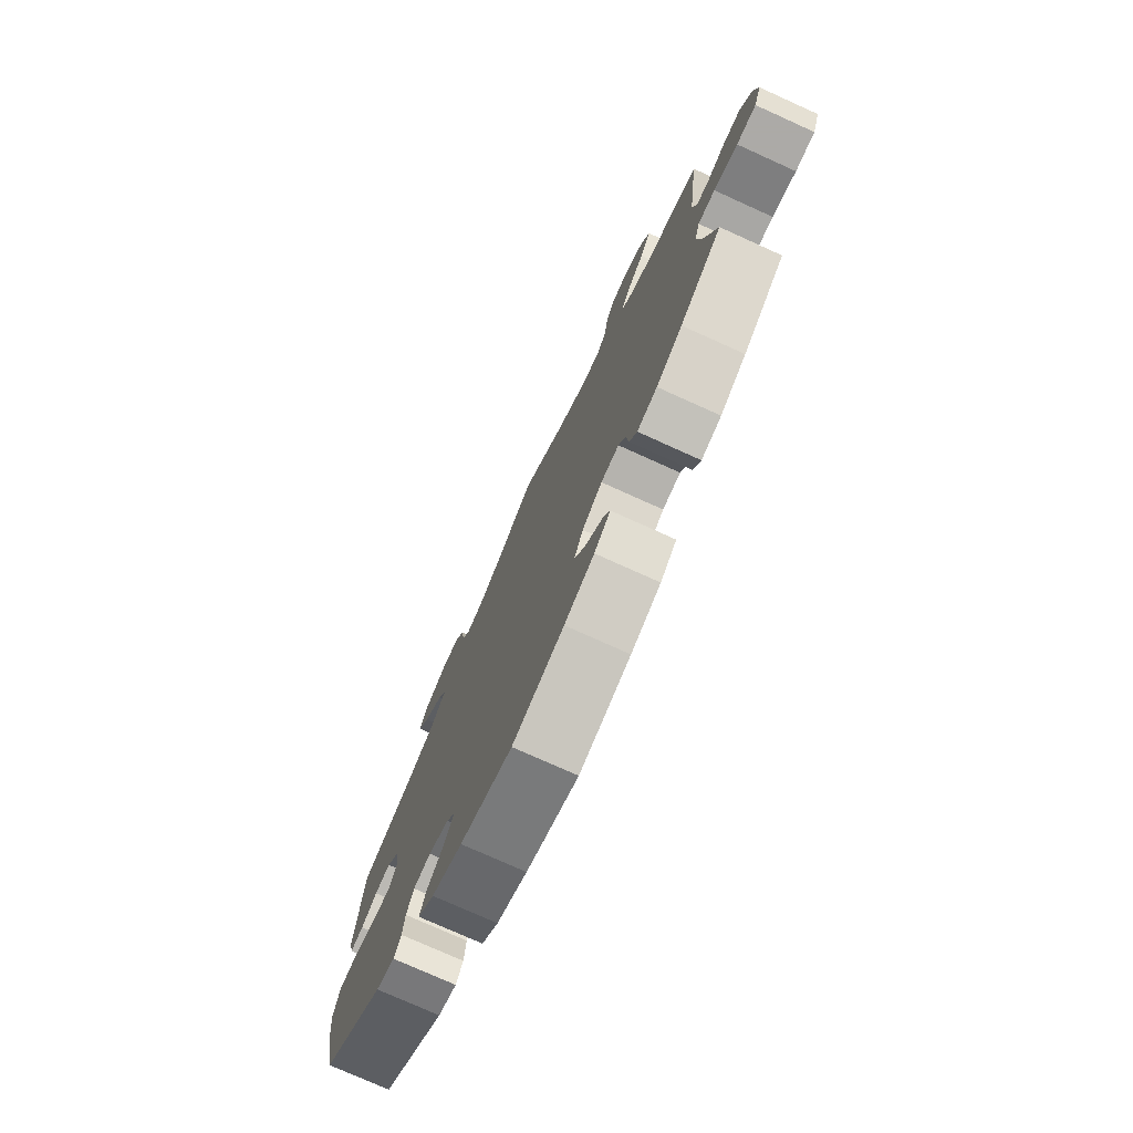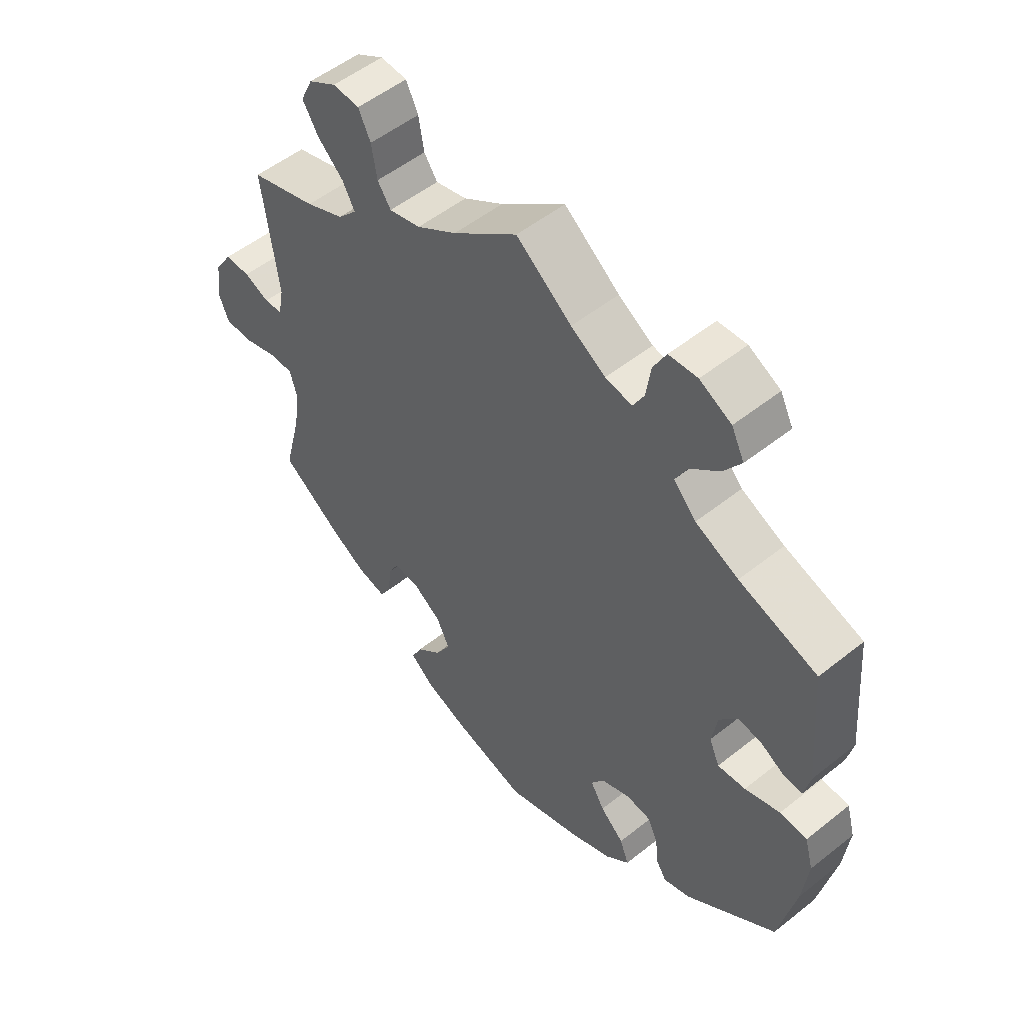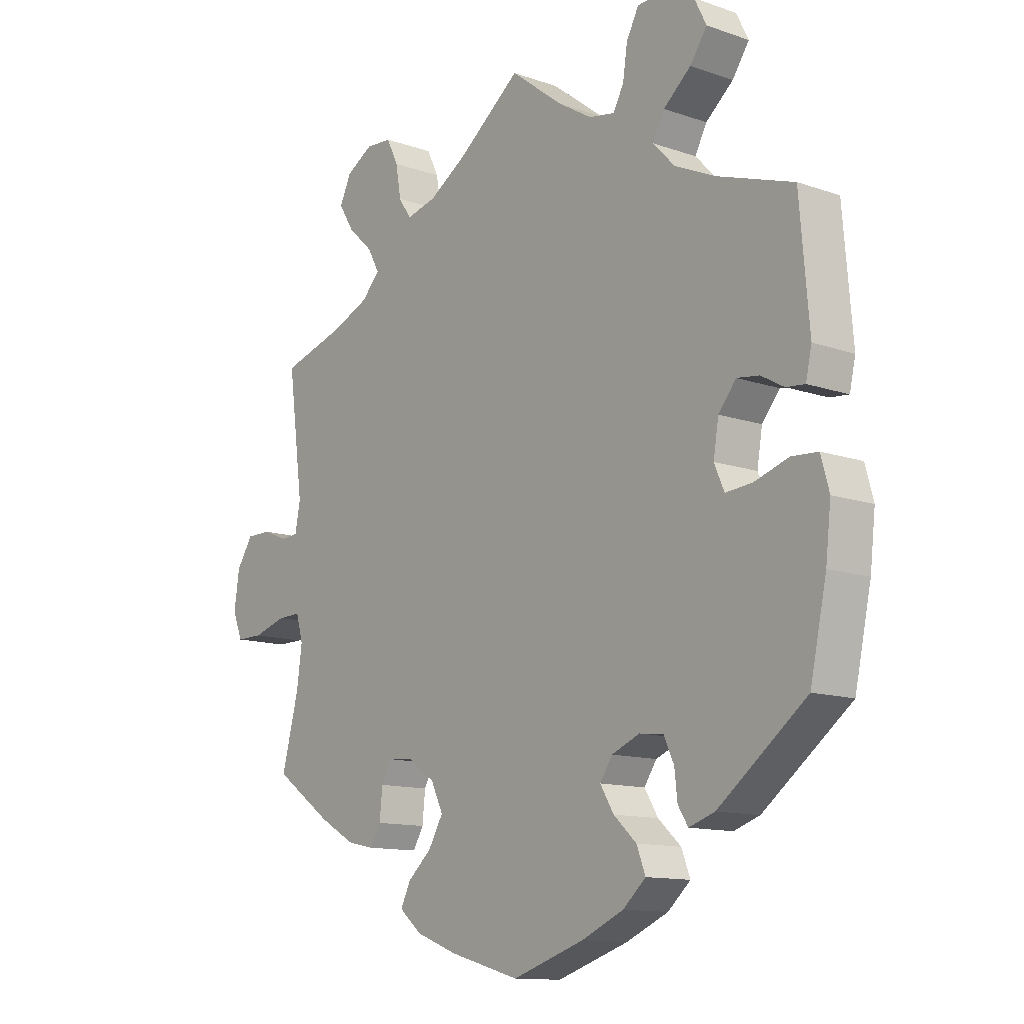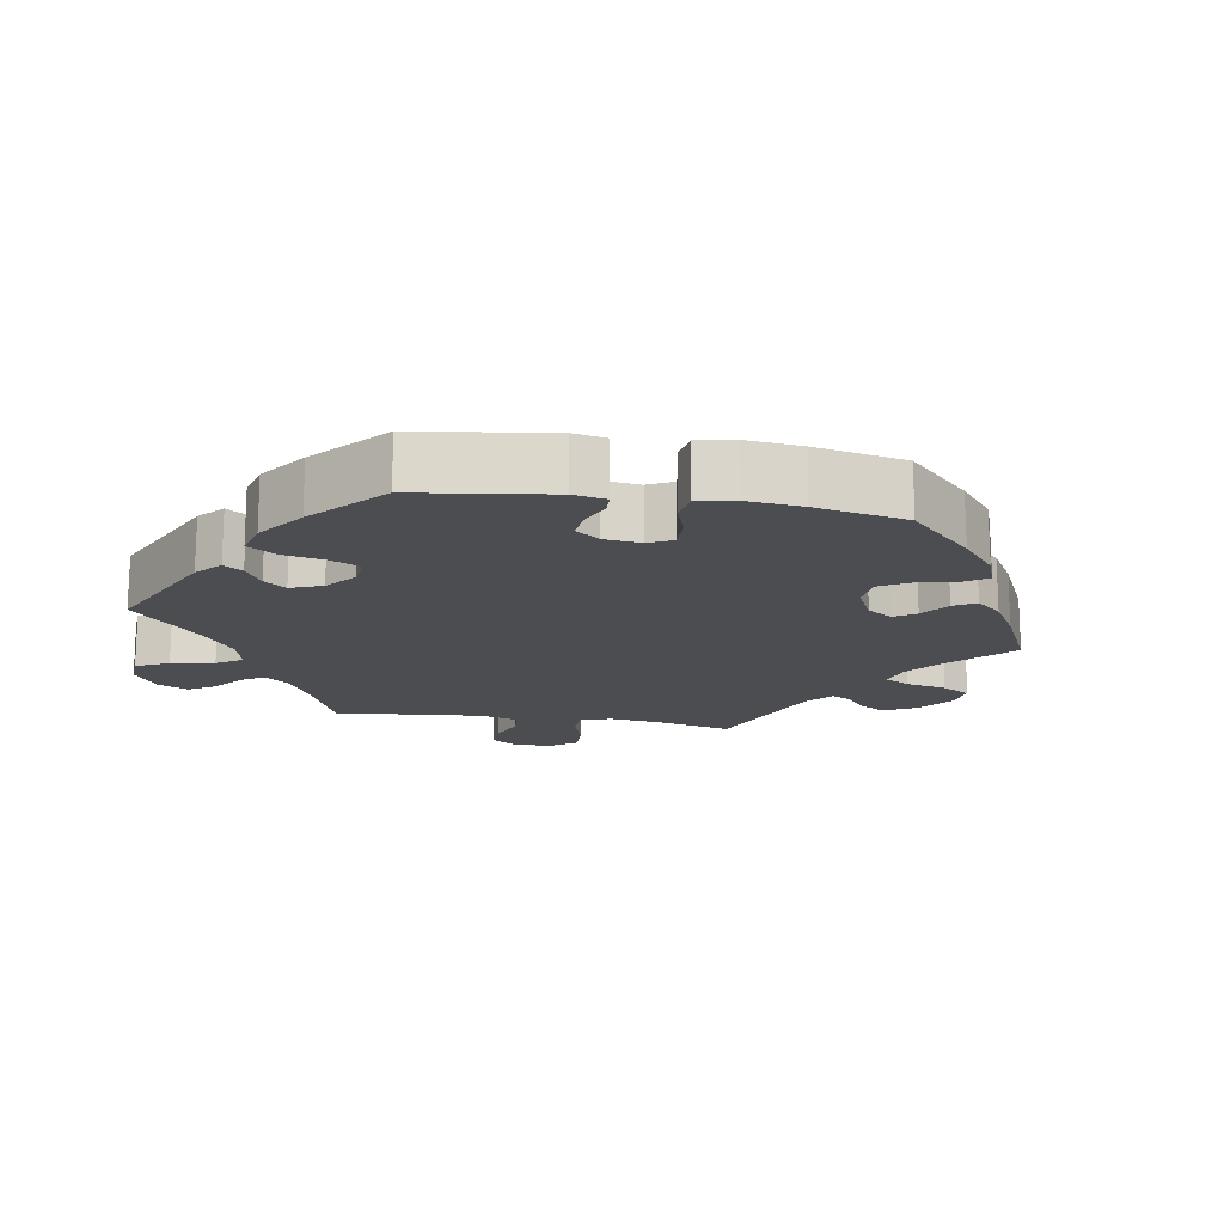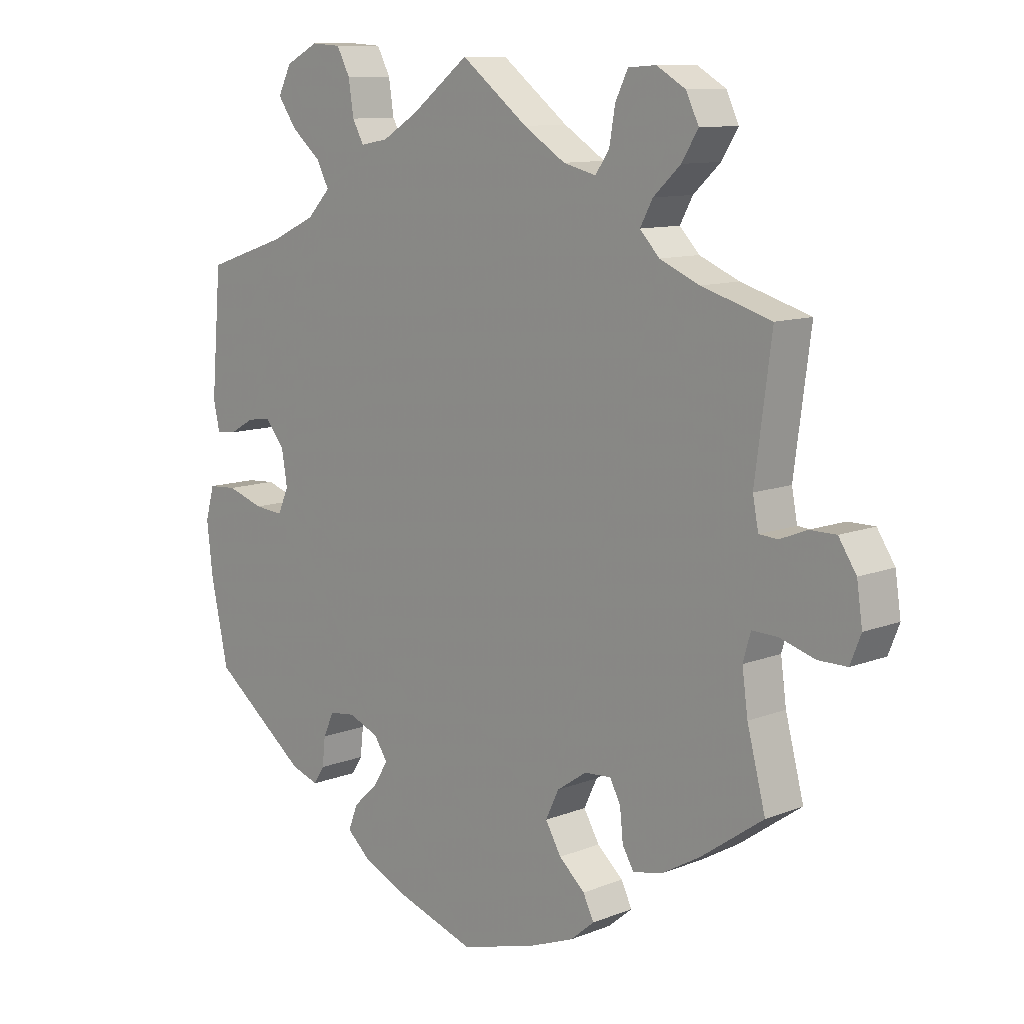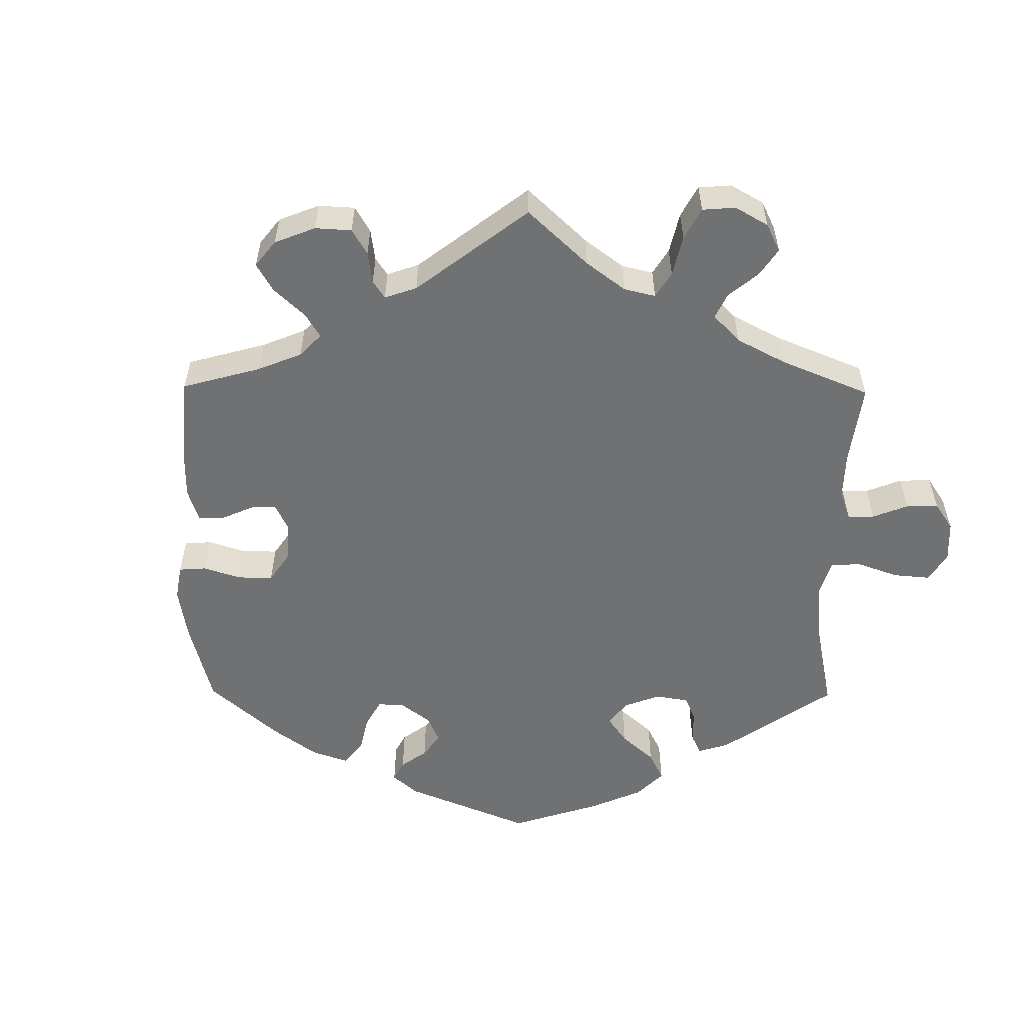
<metadata>
{"format":"obj","ext":"obj","renderer":"f3d","projection":"perspective","resolution":1024,"background":"white","views":[{"elev":-76.0,"azim":-114.3,"up":"+Z"},{"elev":52.6,"azim":49.4,"up":"+Z"},{"elev":-12.3,"azim":50.7,"up":"+Z"},{"elev":-16.2,"azim":140.5,"up":"+Y"},{"elev":10.6,"azim":-134.6,"up":"+Z"},{"elev":-55.2,"azim":-60.6,"up":"+Y"}]}
</metadata>
<code>
v -0.12 0.07 -0.544
v -0.19 0.07 -0.517
v -0.228 0.07 -0.485
v -0.211 0.07 -0.45
v -0.17 0.07 -0.413
v -0.145 0.07 -0.37
v -0.166 0.07 -0.326
v -0.213 0.07 -0.294
v -0.255 0.07 -0.291
v -0.272 0.07 -0.323
v -0.277 0.07 -0.372
v -0.295 0.07 -0.403
v -0.342 0.07 -0.393
v -0.403 0.07 -0.358
v -0.501 0.07 -0.289
v -0.472 0.07 -0.177
v -0.463 0.07 -0.111
v -0.475 0.07 -0.069
v -0.515 0.07 -0.07
v -0.571 0.07 -0.087
v -0.617 0.07 -0.087
v -0.634 0.07 -0.044
v -0.625 0.07 0.017
v -0.597 0.07 0.06
v -0.555 0.07 0.06
v -0.513 0.07 0.043
v -0.483 0.07 0.045
v -0.474 0.07 0.092
v -0.5 0.07 0.289
v -0.39 0.07 0.322
v -0.327 0.07 0.349
v -0.296 0.07 0.382
v -0.316 0.07 0.419
v -0.359 0.07 0.459
v -0.385 0.07 0.501
v -0.365 0.07 0.543
v -0.319 0.07 0.57
v -0.275 0.07 0.567
v -0.255 0.07 0.526
v -0.246 0.07 0.473
v -0.224 0.07 0.441
v -0.172 0.07 0.454
v -0.106 0.07 0.496
v 0 0.07 0.578
v 0.091 0.07 0.508
v 0.148 0.07 0.473
v 0.192 0.07 0.465
v 0.21 0.07 0.498
v 0.218 0.07 0.551
v 0.239 0.07 0.591
v 0.286 0.07 0.594
v 0.338 0.07 0.567
v 0.359 0.07 0.525
v 0.33 0.07 0.483
v 0.283 0.07 0.443
v 0.263 0.07 0.405
v 0.3 0.07 0.366
v 0.371 0.07 0.333
v 0.5 0.07 0.29
v 0.516 0.07 0.099
v 0.506 0.07 0.054
v 0.474 0.07 0.057
v 0.435 0.07 0.079
v 0.397 0.07 0.084
v 0.367 0.07 0.047
v 0.358 0.07 -0.007
v 0.375 0.07 -0.046
v 0.421 0.07 -0.042
v 0.479 0.07 -0.023
v 0.524 0.07 -0.026
v 0.538 0.07 -0.077
v 0.529 0.07 -0.157
v 0.501 0.07 -0.288
v 0.351 0.07 -0.404
v 0.307 0.07 -0.419
v 0.29 0.07 -0.392
v 0.285 0.07 -0.347
v 0.268 0.07 -0.31
v 0.227 0.07 -0.305
v 0.179 0.07 -0.325
v 0.158 0.07 -0.357
v 0.181 0.07 -0.395
v 0.22 0.07 -0.431
v 0.235 0.07 -0.47
v 0.196 0.07 -0.505
v 0.124 0.07 -0.537
v 0.001 0.07 -0.578
v -0.12 0 -0.544
v -0.19 0 -0.517
v -0.228 0 -0.485
v -0.211 0 -0.45
v -0.17 0 -0.413
v -0.145 0 -0.37
v -0.166 0 -0.326
v -0.213 0 -0.294
v -0.255 0 -0.291
v -0.272 0 -0.323
v -0.277 0 -0.372
v -0.295 0 -0.403
v -0.342 0 -0.393
v -0.403 0 -0.358
v -0.501 0 -0.289
v -0.472 0 -0.177
v -0.463 0 -0.111
v -0.475 0 -0.069
v -0.515 0 -0.07
v -0.571 0 -0.087
v -0.617 0 -0.087
v -0.634 0 -0.044
v -0.625 0 0.017
v -0.597 0 0.06
v -0.555 0 0.06
v -0.513 0 0.043
v -0.483 0 0.045
v -0.474 0 0.092
v -0.5 0 0.289
v -0.39 0 0.322
v -0.327 0 0.349
v -0.296 0 0.382
v -0.316 0 0.419
v -0.359 0 0.459
v -0.385 0 0.501
v -0.365 0 0.543
v -0.319 0 0.57
v -0.275 0 0.567
v -0.255 0 0.526
v -0.246 0 0.473
v -0.224 0 0.441
v -0.172 0 0.454
v -0.106 0 0.496
v 0 0 0.578
v 0.091 0 0.508
v 0.148 0 0.473
v 0.192 0 0.465
v 0.21 0 0.498
v 0.218 0 0.551
v 0.239 0 0.591
v 0.286 0 0.594
v 0.338 0 0.567
v 0.359 0 0.525
v 0.33 0 0.483
v 0.283 0 0.443
v 0.263 0 0.405
v 0.3 0 0.366
v 0.371 0 0.333
v 0.5 0 0.29
v 0.516 0 0.099
v 0.506 0 0.054
v 0.474 0 0.057
v 0.435 0 0.079
v 0.397 0 0.084
v 0.367 0 0.047
v 0.358 0 -0.007
v 0.375 0 -0.046
v 0.421 0 -0.042
v 0.479 0 -0.023
v 0.524 0 -0.026
v 0.538 0 -0.077
v 0.529 0 -0.157
v 0.501 0 -0.288
v 0.351 0 -0.404
v 0.307 0 -0.419
v 0.29 0 -0.392
v 0.285 0 -0.347
v 0.268 0 -0.31
v 0.227 0 -0.305
v 0.179 0 -0.325
v 0.158 0 -0.357
v 0.181 0 -0.395
v 0.22 0 -0.431
v 0.235 0 -0.47
v 0.196 0 -0.505
v 0.124 0 -0.537
v 0.001 0 -0.578
f 82 83 84 85
f 81 82 85 86
f 74 75 76 77
f 74 77 78
f 73 74 78
f 72 73 78 79
f 68 69 70 71
f 67 68 71 72
f 60 61 62 63
f 58 59 60 63
f 57 58 63 64
f 56 57 64 65
f 52 53 54 55
f 52 55 56
f 51 52 56
f 48 49 50 51
f 47 48 51 56
f 46 47 56 65
f 43 44 45
f 42 43 45 46
f 41 42 46 65
f 37 38 39 40
f 37 40 41
f 36 37 41
f 33 34 35 36
f 32 33 36 41
f 31 32 41 65
f 28 29 30
f 27 28 30 31
f 23 24 25 26
f 23 26 27
f 22 23 27
f 19 20 21 22
f 18 19 22 27
f 17 18 27 31
f 13 14 15 16
f 10 11 12 13
f 9 10 13 16
f 8 9 16 17
f 2 3 4 5
f 2 5 6
f 1 2 6
f 81 86 87 1
f 67 72 79 80
f 66 67 80
f 7 8 17 31
f 6 7 31 65
f 65 66 80 81
f 1 6 65 81
f 172 171 170 169
f 173 172 169 168
f 164 163 162 161
f 165 164 161
f 165 161 160
f 166 165 160 159
f 158 157 156 155
f 159 158 155 154
f 150 149 148 147
f 150 147 146 145
f 151 150 145 144
f 152 151 144 143
f 142 141 140 139
f 143 142 139
f 143 139 138
f 138 137 136 135
f 143 138 135 134
f 152 143 134 133
f 132 131 130
f 133 132 130 129
f 152 133 129 128
f 127 126 125 124
f 128 127 124
f 128 124 123
f 123 122 121 120
f 128 123 120 119
f 152 128 119 118
f 117 116 115
f 118 117 115 114
f 113 112 111 110
f 114 113 110
f 114 110 109
f 109 108 107 106
f 114 109 106 105
f 118 114 105 104
f 103 102 101 100
f 100 99 98 97
f 103 100 97 96
f 104 103 96 95
f 92 91 90 89
f 93 92 89
f 93 89 88
f 88 174 173 168
f 167 166 159 154
f 167 154 153
f 118 104 95 94
f 152 118 94 93
f 168 167 153 152
f 168 152 93 88
f 1 88 89 2
f 2 89 90 3
f 3 90 91 4
f 4 91 92 5
f 5 92 93 6
f 6 93 94 7
f 7 94 95 8
f 8 95 96 9
f 9 96 97 10
f 10 97 98 11
f 11 98 99 12
f 12 99 100 13
f 13 100 101 14
f 14 101 102 15
f 15 102 103 16
f 16 103 104 17
f 17 104 105 18
f 18 105 106 19
f 19 106 107 20
f 20 107 108 21
f 21 108 109 22
f 22 109 110 23
f 23 110 111 24
f 24 111 112 25
f 25 112 113 26
f 26 113 114 27
f 27 114 115 28
f 28 115 116 29
f 29 116 117 30
f 30 117 118 31
f 31 118 119 32
f 32 119 120 33
f 33 120 121 34
f 34 121 122 35
f 35 122 123 36
f 36 123 124 37
f 37 124 125 38
f 38 125 126 39
f 39 126 127 40
f 40 127 128 41
f 41 128 129 42
f 42 129 130 43
f 43 130 131 44
f 44 131 132 45
f 45 132 133 46
f 46 133 134 47
f 47 134 135 48
f 48 135 136 49
f 49 136 137 50
f 50 137 138 51
f 51 138 139 52
f 52 139 140 53
f 53 140 141 54
f 54 141 142 55
f 55 142 143 56
f 56 143 144 57
f 57 144 145 58
f 58 145 146 59
f 59 146 147 60
f 60 147 148 61
f 61 148 149 62
f 62 149 150 63
f 63 150 151 64
f 64 151 152 65
f 65 152 153 66
f 66 153 154 67
f 67 154 155 68
f 68 155 156 69
f 69 156 157 70
f 70 157 158 71
f 71 158 159 72
f 72 159 160 73
f 73 160 161 74
f 74 161 162 75
f 75 162 163 76
f 76 163 164 77
f 77 164 165 78
f 78 165 166 79
f 79 166 167 80
f 80 167 168 81
f 81 168 169 82
f 82 169 170 83
f 83 170 171 84
f 84 171 172 85
f 85 172 173 86
f 86 173 174 87
f 87 174 88 1

</code>
